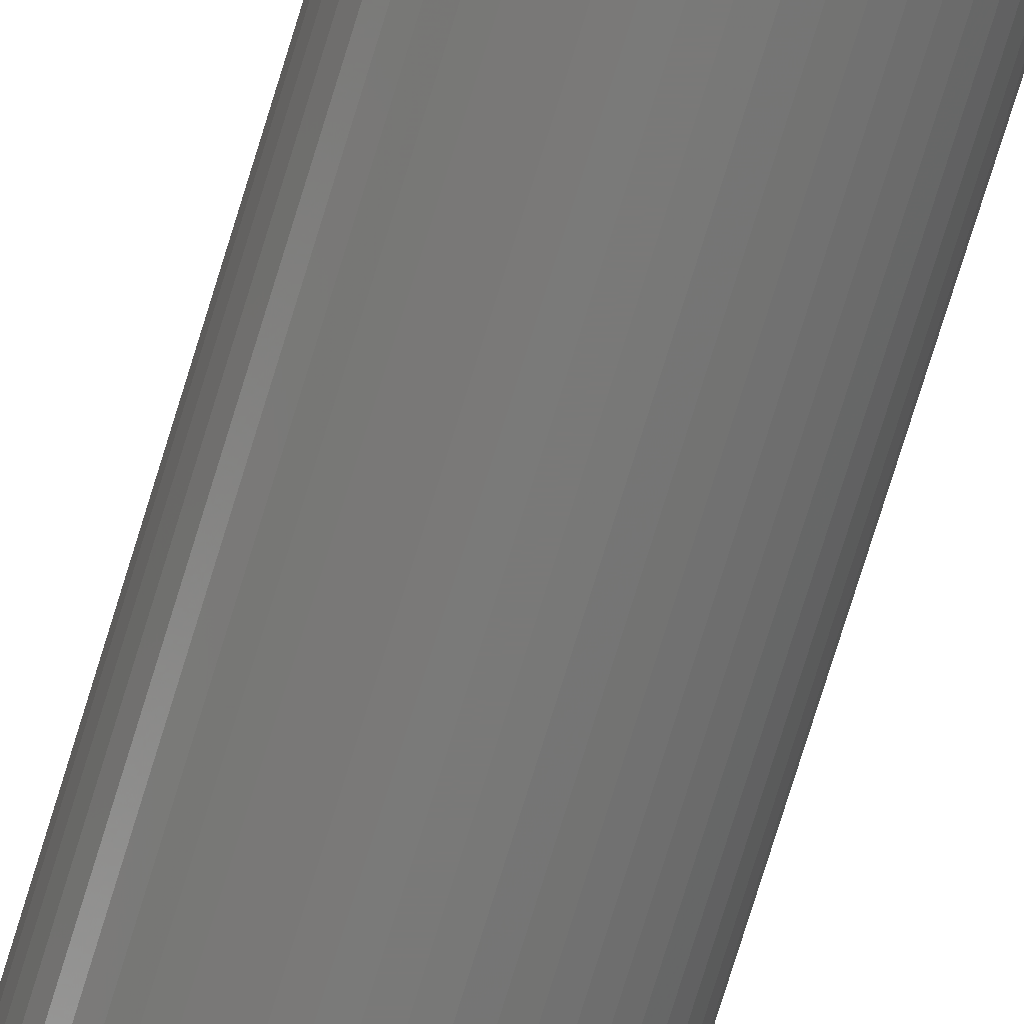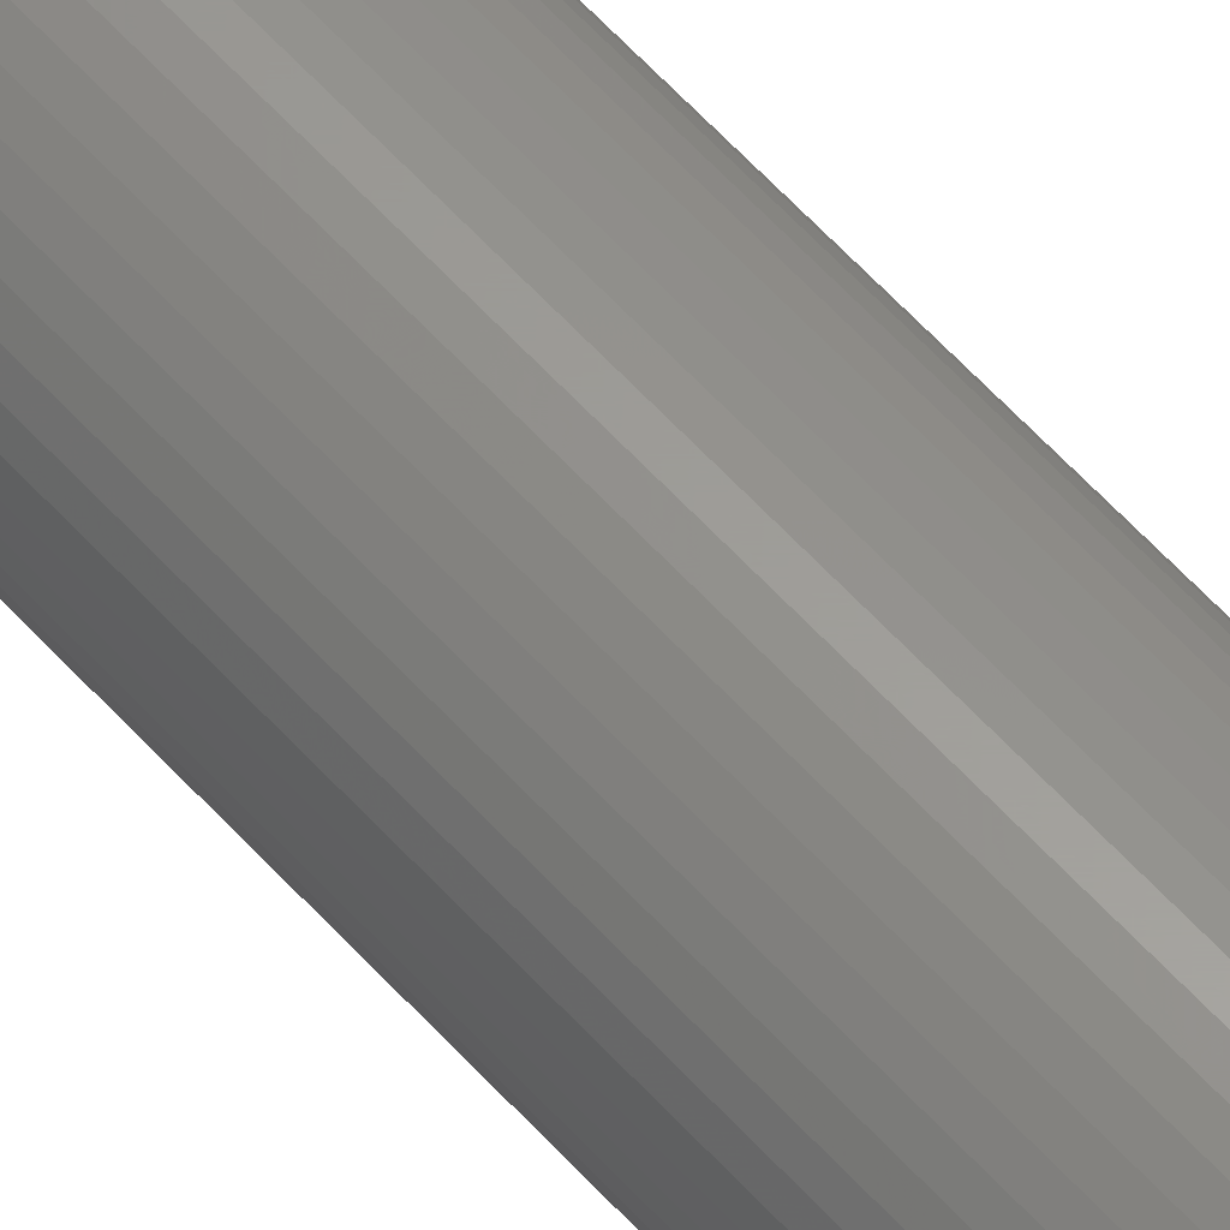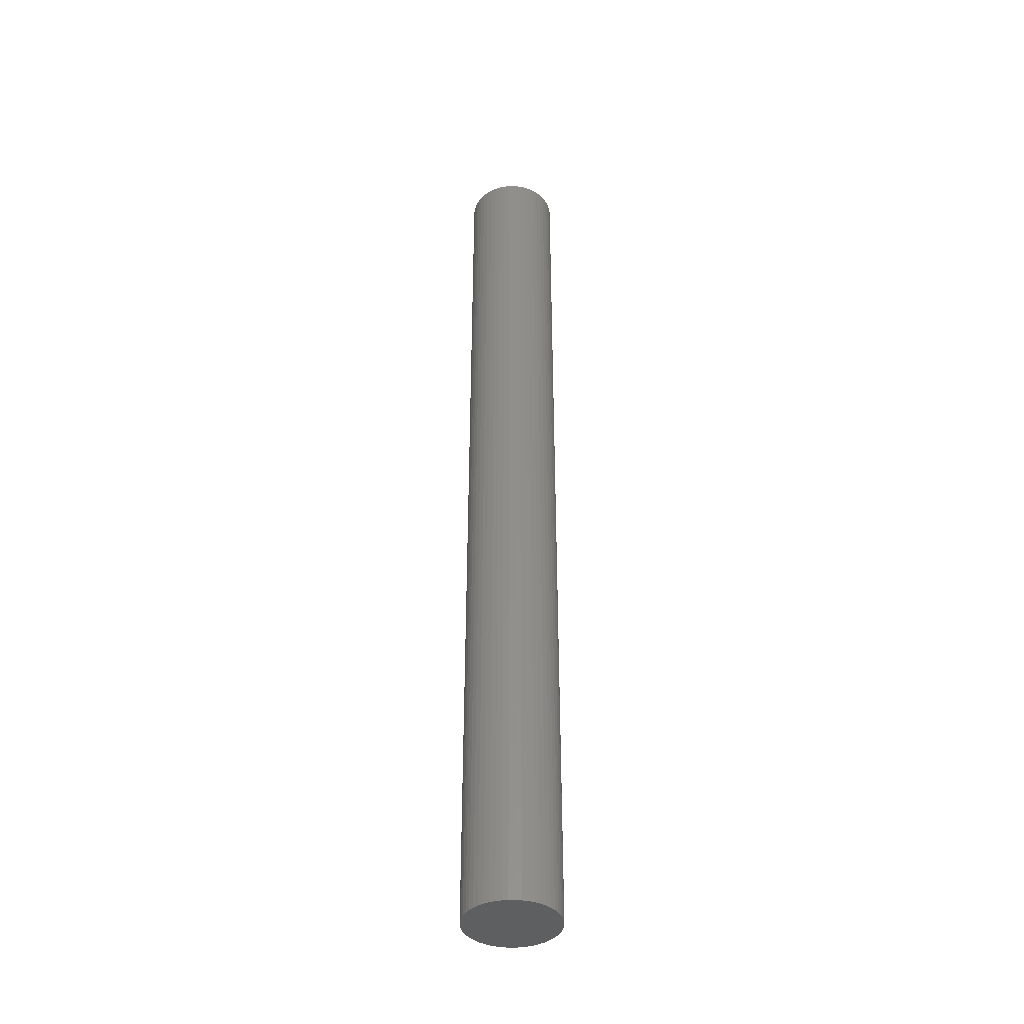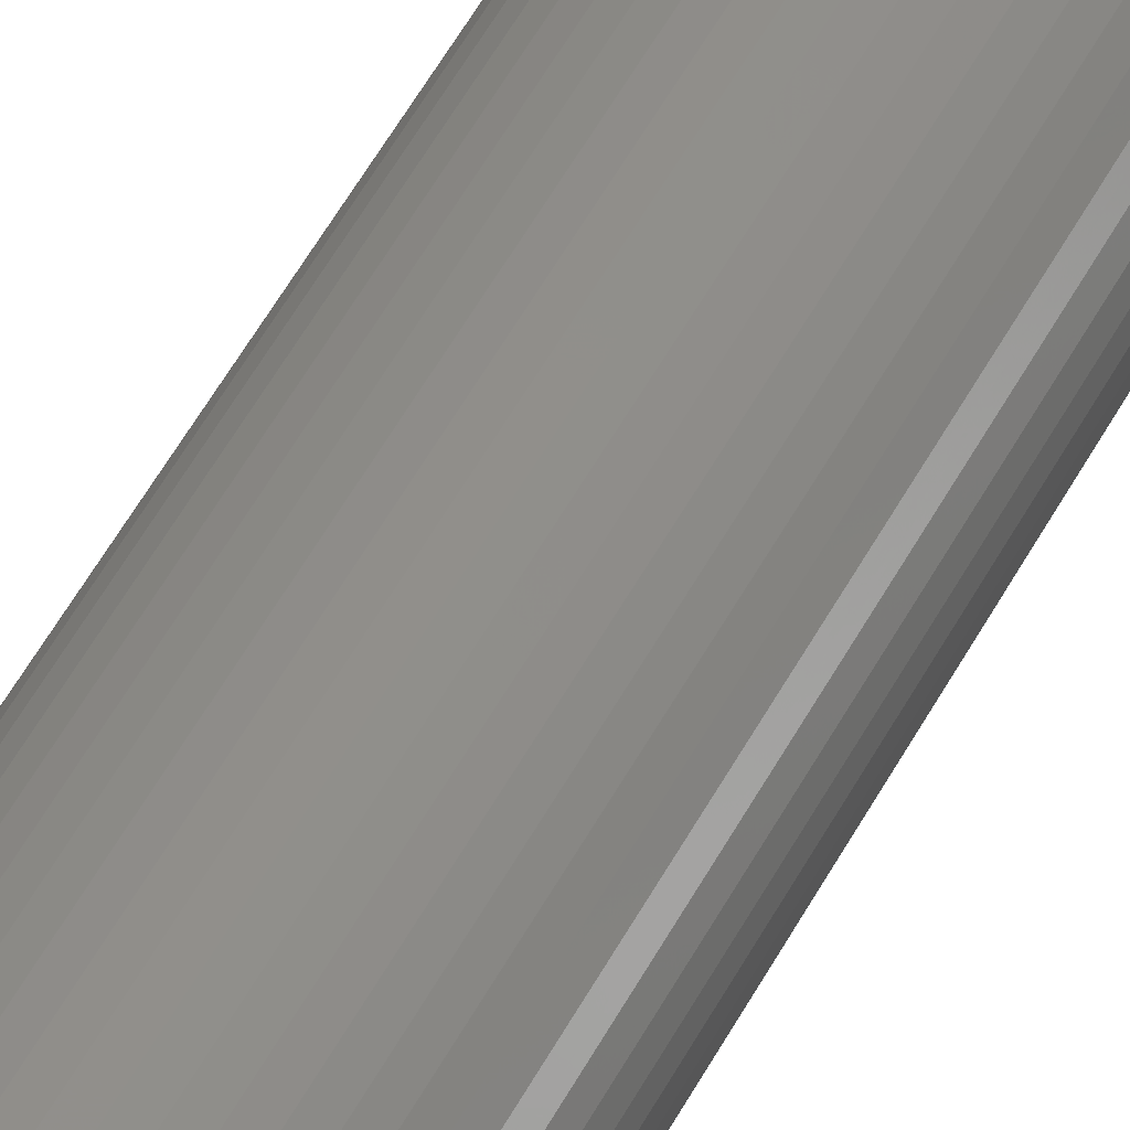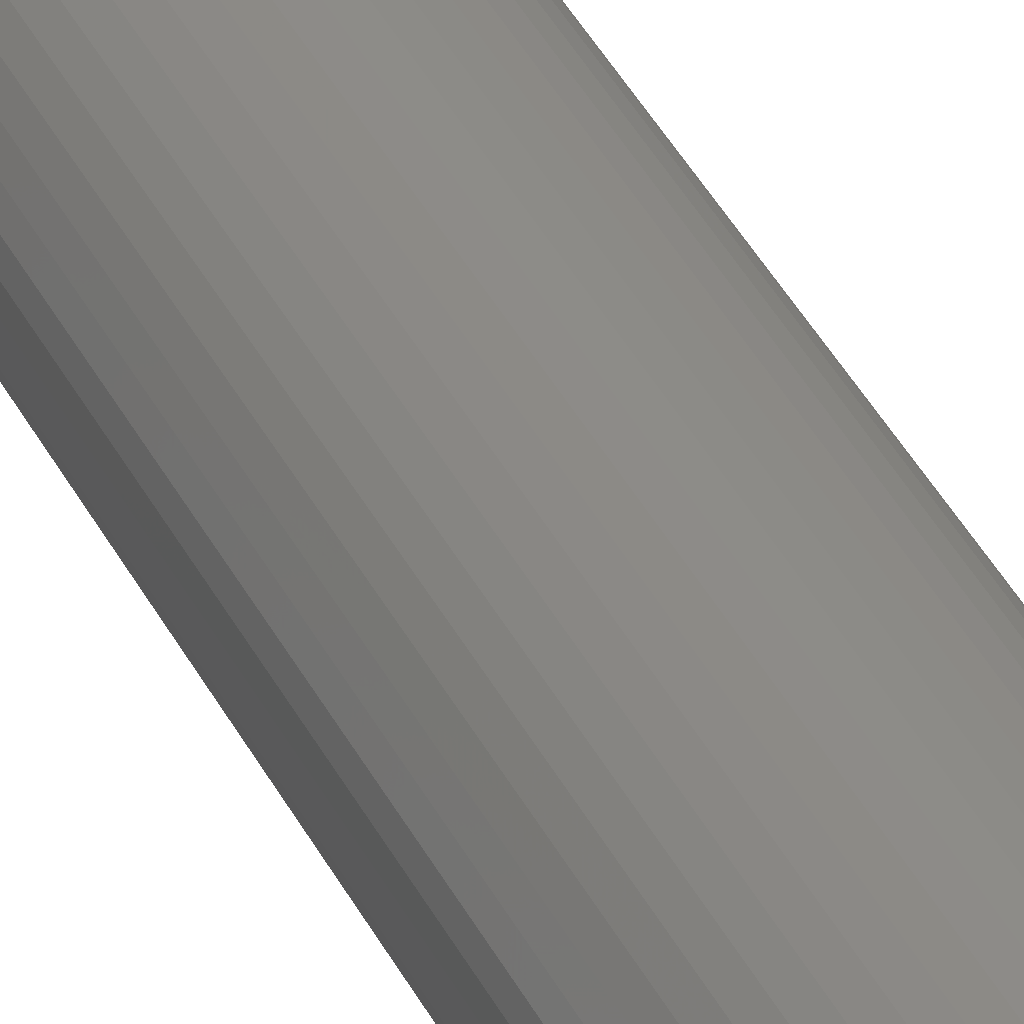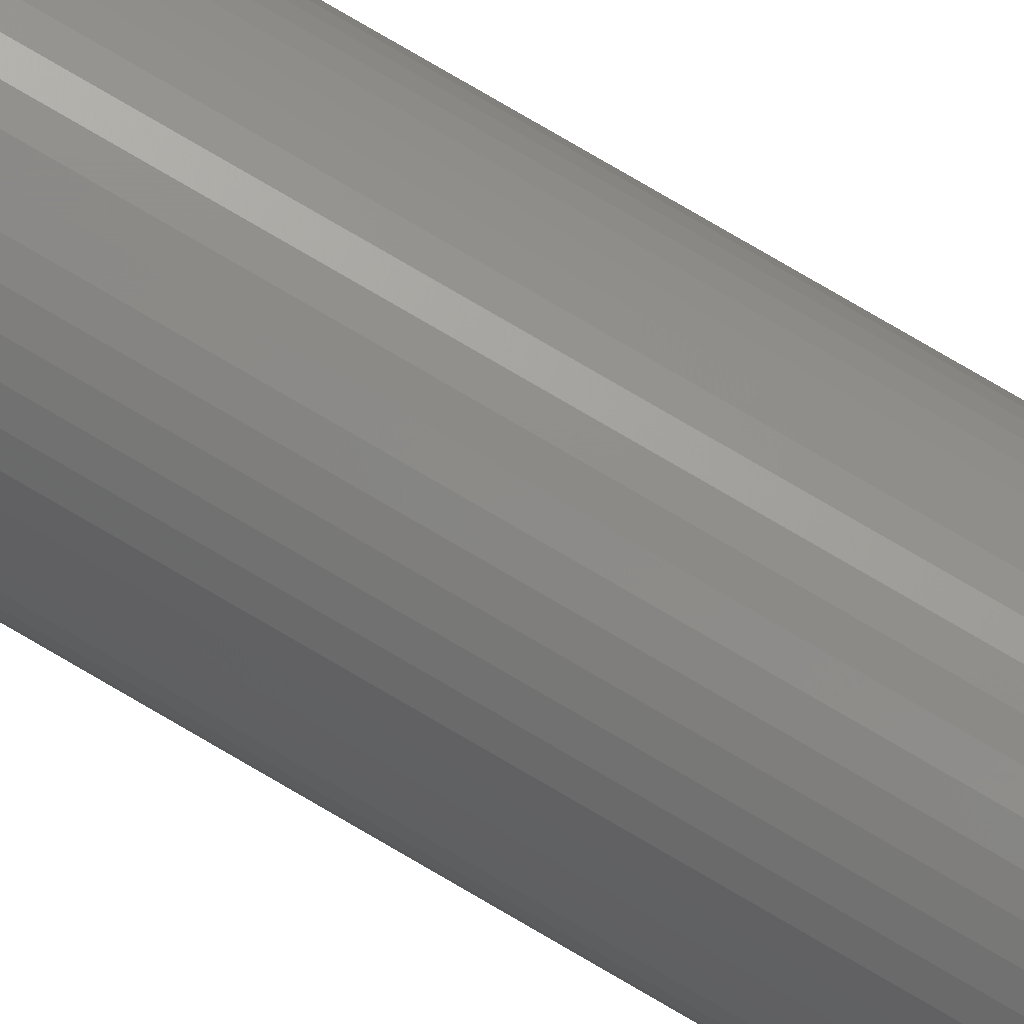
<metadata>
{"format":"stl","ext":"stl","renderer":"f3d","projection":"perspective","resolution":1024,"background":"white","views":[{"elev":-72.2,"azim":163.2,"up":"+Y"},{"elev":60.4,"azim":138.1,"up":"+Y"},{"elev":-39.6,"azim":-122.2,"up":"+Z"},{"elev":45.8,"azim":-154.9,"up":"+Y"},{"elev":35.7,"azim":157.2,"up":"+Y"},{"elev":79.6,"azim":120.2,"up":"+Y"}]}
</metadata>
<code>
# stl→obj: 100 verts, 196 faces
v 4.85 0 49.5
v 4.812 0.6079 -49.5
v 4.812 0.6079 49.5
v 4.85 0 -49.5
v 0.3045 4.84 -49.5
v -0.3045 4.84 49.5
v 0.3045 4.84 49.5
v -0.3045 4.84 -49.5
v 3.535 3.32 -49.5
v 3.092 3.737 49.5
v 3.535 3.32 49.5
v 3.092 3.737 -49.5
v 4.812 -0.6079 -49.5
v 4.698 -1.206 -49.5
v 4.698 1.206 -49.5
v 4.509 -1.785 -49.5
v 4.509 1.785 -49.5
v 4.25 -2.337 -49.5
v 4.25 2.337 -49.5
v 3.924 -2.851 -49.5
v 3.924 2.851 -49.5
v 3.535 -3.32 -49.5
v 3.092 -3.737 -49.5
v 2.599 -4.095 -49.5
v 2.599 4.095 -49.5
v 2.065 -4.388 -49.5
v 2.065 4.388 -49.5
v 1.499 -4.613 -49.5
v 1.499 4.613 -49.5
v 0.9088 -4.764 -49.5
v 0.9088 4.764 -49.5
v 0.3045 -4.84 -49.5
v -0.3045 -4.84 -49.5
v -0.9088 -4.764 -49.5
v -0.9088 4.764 -49.5
v -1.499 -4.613 -49.5
v -1.499 4.613 -49.5
v -2.065 -4.388 -49.5
v -2.065 4.388 -49.5
v -2.599 -4.095 -49.5
v -2.599 4.095 -49.5
v -3.092 -3.737 -49.5
v -3.092 3.737 -49.5
v -3.535 -3.32 -49.5
v -3.535 3.32 -49.5
v -3.924 -2.851 -49.5
v -3.924 2.851 -49.5
v -4.25 -2.337 -49.5
v -4.25 2.337 -49.5
v -4.509 -1.785 -49.5
v -4.509 1.785 -49.5
v -4.698 -1.206 -49.5
v -4.698 1.206 -49.5
v -4.812 -0.6079 -49.5
v -4.812 0.6079 -49.5
v -4.85 0 -49.5
v 4.812 -0.6079 49.5
v 4.698 1.206 49.5
v 4.698 -1.206 49.5
v 4.509 1.785 49.5
v 4.509 -1.785 49.5
v 4.25 2.337 49.5
v 4.25 -2.337 49.5
v 3.924 2.851 49.5
v 3.924 -2.851 49.5
v 3.535 -3.32 49.5
v 3.092 -3.737 49.5
v 2.599 4.095 49.5
v 2.599 -4.095 49.5
v 2.065 4.388 49.5
v 2.065 -4.388 49.5
v 1.499 4.613 49.5
v 1.499 -4.613 49.5
v 0.9088 4.764 49.5
v 0.9088 -4.764 49.5
v 0.3045 -4.84 49.5
v -0.3045 -4.84 49.5
v -0.9088 4.764 49.5
v -0.9088 -4.764 49.5
v -1.499 4.613 49.5
v -1.499 -4.613 49.5
v -2.065 4.388 49.5
v -2.065 -4.388 49.5
v -2.599 4.095 49.5
v -2.599 -4.095 49.5
v -3.092 3.737 49.5
v -3.092 -3.737 49.5
v -3.535 3.32 49.5
v -3.535 -3.32 49.5
v -3.924 2.851 49.5
v -3.924 -2.851 49.5
v -4.25 2.337 49.5
v -4.25 -2.337 49.5
v -4.509 1.785 49.5
v -4.509 -1.785 49.5
v -4.698 1.206 49.5
v -4.698 -1.206 49.5
v -4.812 0.6079 49.5
v -4.812 -0.6079 49.5
v -4.85 0 49.5
f 1 2 3
f 2 1 4
f 5 6 7
f 6 5 8
f 9 10 11
f 10 9 12
f 13 2 4
f 14 2 13
f 14 15 2
f 16 15 14
f 16 17 15
f 18 17 16
f 18 19 17
f 20 19 18
f 20 21 19
f 22 21 20
f 22 9 21
f 23 9 22
f 23 12 9
f 24 12 23
f 24 25 12
f 26 25 24
f 26 27 25
f 28 27 26
f 28 29 27
f 30 29 28
f 30 31 29
f 32 31 30
f 32 5 31
f 33 5 32
f 33 8 5
f 34 8 33
f 34 35 8
f 36 35 34
f 36 37 35
f 38 37 36
f 38 39 37
f 40 39 38
f 40 41 39
f 42 41 40
f 42 43 41
f 44 43 42
f 44 45 43
f 46 45 44
f 46 47 45
f 48 47 46
f 48 49 47
f 50 49 48
f 50 51 49
f 52 51 50
f 52 53 51
f 54 53 52
f 54 55 53
f 55 54 56
f 3 57 1
f 58 57 3
f 58 59 57
f 60 59 58
f 60 61 59
f 62 61 60
f 62 63 61
f 64 63 62
f 64 65 63
f 11 65 64
f 11 66 65
f 10 66 11
f 10 67 66
f 68 67 10
f 68 69 67
f 70 69 68
f 70 71 69
f 72 71 70
f 72 73 71
f 74 73 72
f 74 75 73
f 7 75 74
f 7 76 75
f 6 76 7
f 6 77 76
f 78 77 6
f 78 79 77
f 80 79 78
f 80 81 79
f 82 81 80
f 82 83 81
f 84 83 82
f 84 85 83
f 86 85 84
f 86 87 85
f 88 87 86
f 88 89 87
f 90 89 88
f 90 91 89
f 92 91 90
f 92 93 91
f 94 93 92
f 94 95 93
f 96 95 94
f 96 97 95
f 98 97 96
f 98 99 97
f 99 98 100
f 43 88 86
f 88 43 45
f 37 82 80
f 82 37 39
f 65 18 63
f 18 65 20
f 60 19 62
f 19 60 17
f 27 72 70
f 72 27 29
f 25 70 68
f 70 25 27
f 51 92 49
f 92 51 94
f 8 78 6
f 78 8 35
f 28 71 73
f 71 28 26
f 58 17 60
f 17 58 15
f 3 15 58
f 15 3 2
f 62 21 64
f 21 62 19
f 29 74 72
f 74 29 31
f 12 68 10
f 68 12 25
f 47 88 45
f 88 47 90
f 53 94 51
f 94 53 96
f 56 98 55
f 98 56 100
f 39 84 82
f 84 39 41
f 57 4 1
f 4 57 13
f 59 13 57
f 13 59 14
f 26 69 71
f 69 26 24
f 44 87 89
f 87 44 42
f 48 95 50
f 95 48 93
f 46 93 48
f 93 46 91
f 54 100 56
f 100 54 99
f 33 76 77
f 76 33 32
f 64 9 11
f 9 64 21
f 31 7 74
f 7 31 5
f 49 90 47
f 90 49 92
f 55 96 53
f 96 55 98
f 41 86 84
f 86 41 43
f 35 80 78
f 80 35 37
f 61 14 59
f 14 61 16
f 23 66 67
f 66 23 22
f 24 67 69
f 67 24 23
f 38 81 83
f 81 38 36
f 40 83 85
f 83 40 38
f 44 91 46
f 91 44 89
f 50 97 52
f 97 50 95
f 30 73 75
f 73 30 28
f 32 75 76
f 75 32 30
f 63 16 61
f 16 63 18
f 66 20 65
f 20 66 22
f 34 77 79
f 77 34 33
f 52 99 54
f 99 52 97
f 36 79 81
f 79 36 34
f 42 85 87
f 85 42 40

</code>
